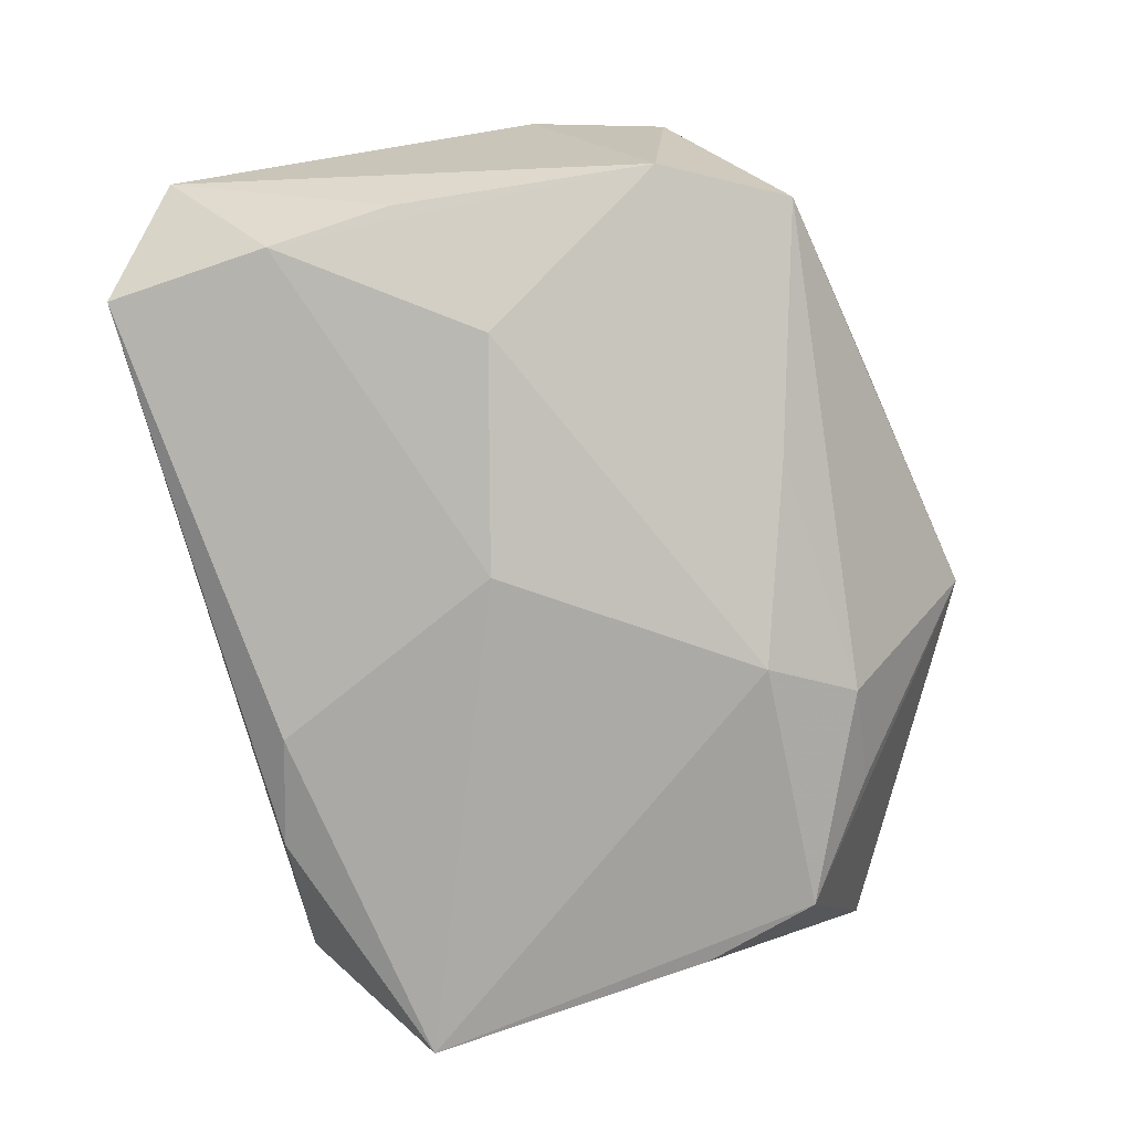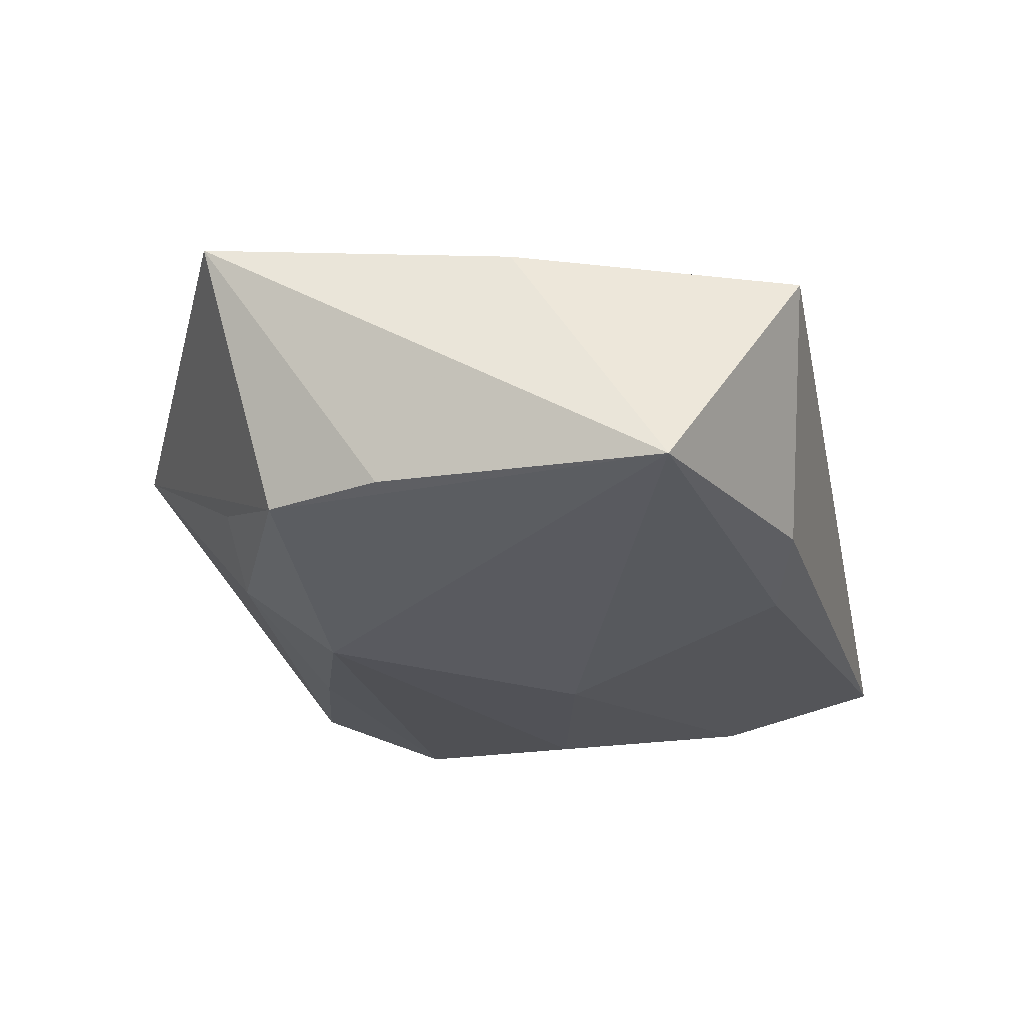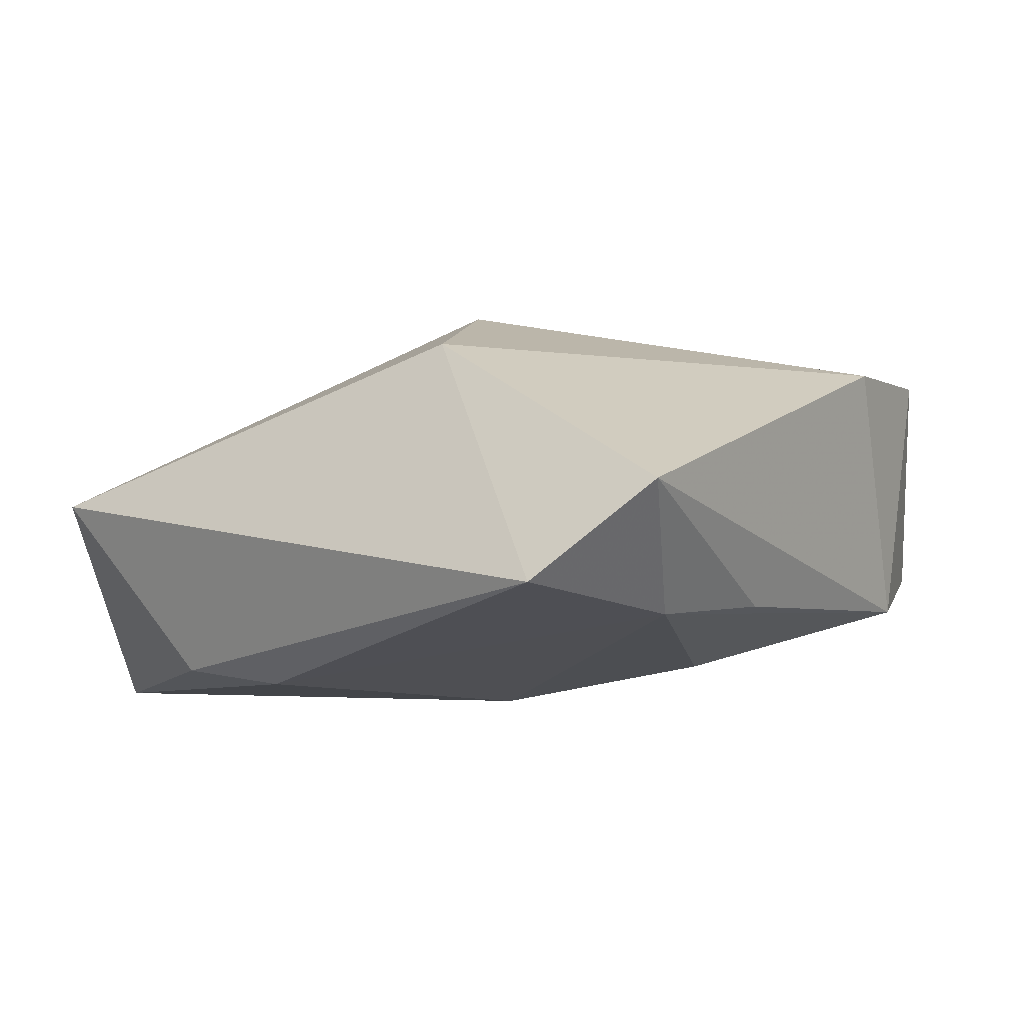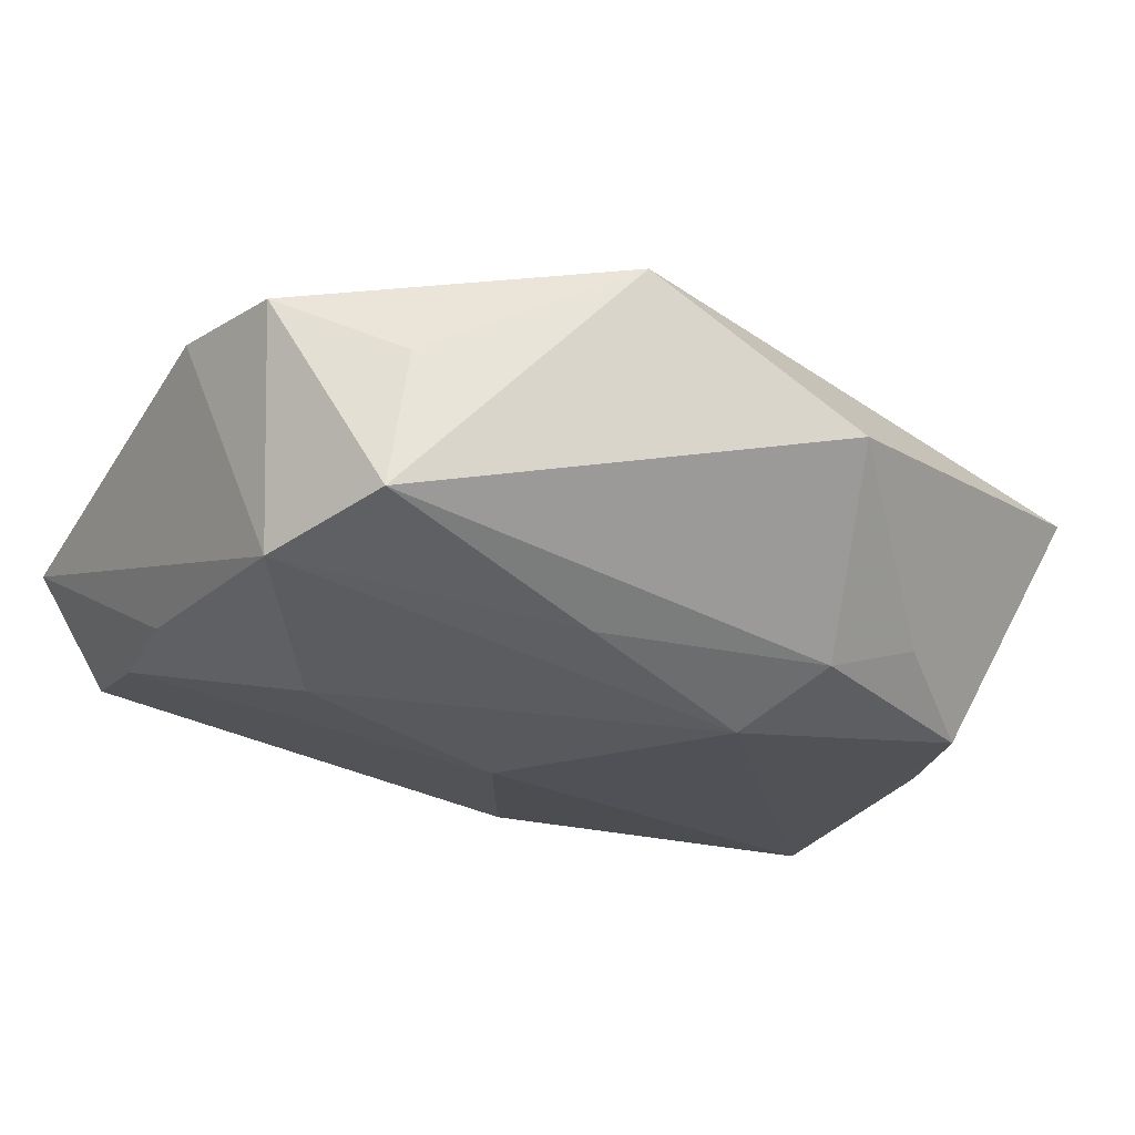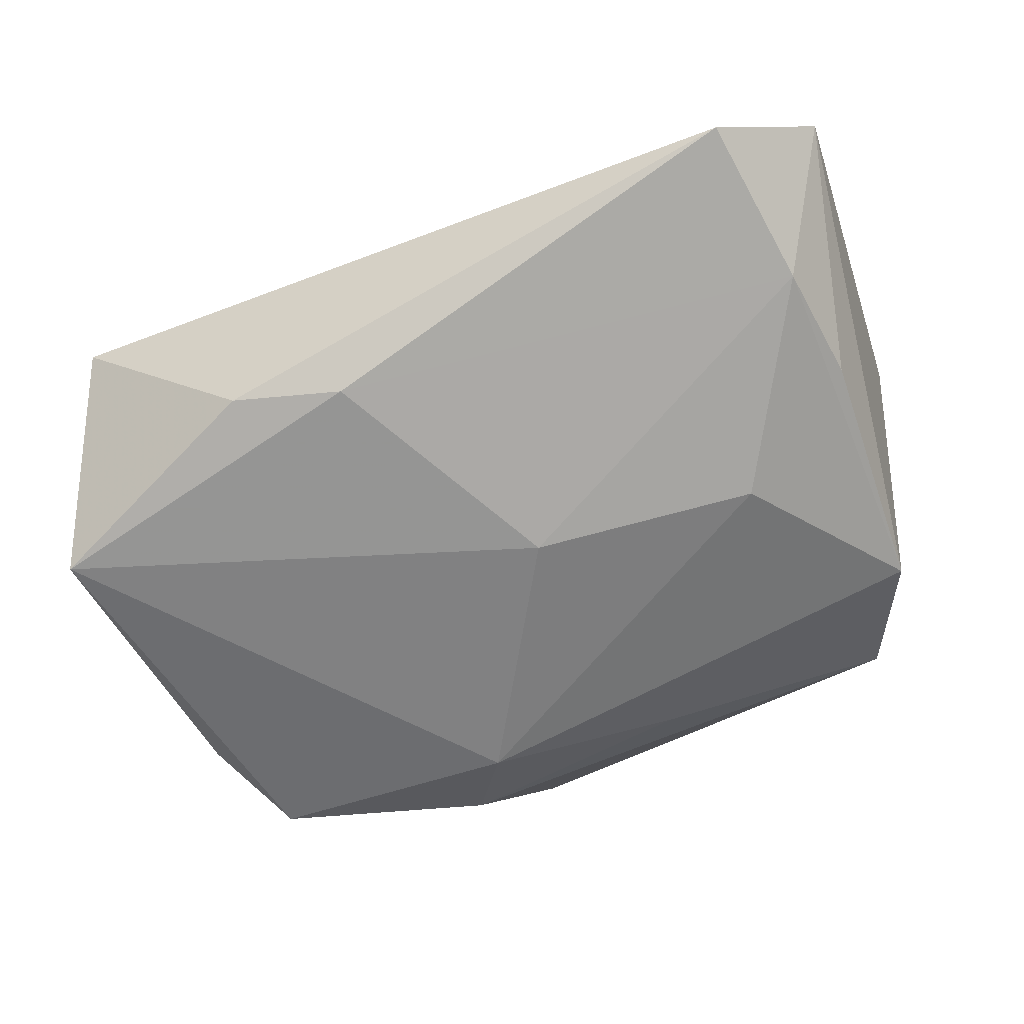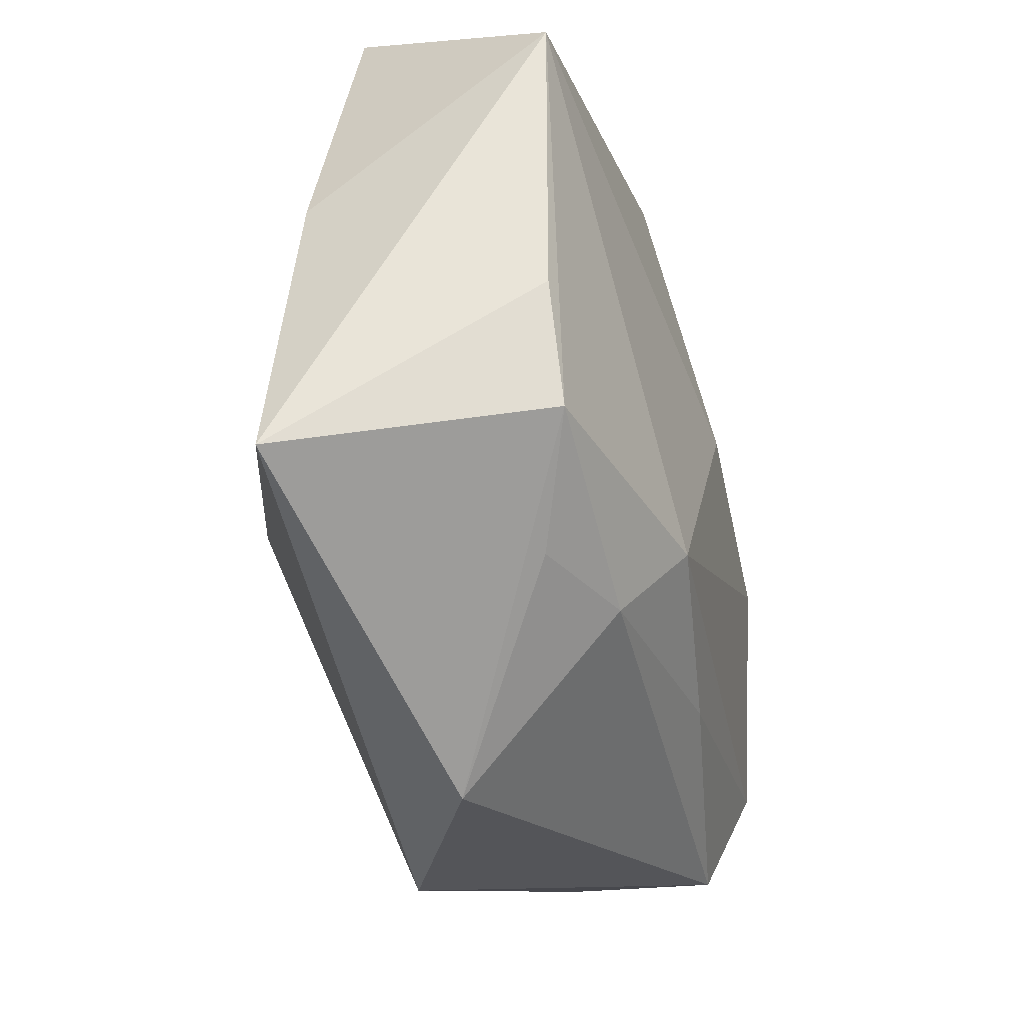
<metadata>
{"format":"obj","ext":"obj","renderer":"f3d","projection":"perspective","resolution":1024,"background":"white","views":[{"elev":-76.1,"azim":-81.7,"up":"+Z"},{"elev":-31.9,"azim":96.6,"up":"+Z"},{"elev":-2.3,"azim":-140.6,"up":"+Z"},{"elev":-20.4,"azim":-31.6,"up":"+Z"},{"elev":-60.5,"azim":-161.7,"up":"+Z"},{"elev":-40.4,"azim":112.7,"up":"+Y"}]}
</metadata>
<code>
v -0.02433 -0.02012 0.005715
v -0.00139 0.005628 0.01712
v -0.03008 0.0079 -0.006754
v 0.02826 0.02419 0.001625
v -0.00963 -0.02656 0.01288
v 0.006426 0.02127 -0.01298
v 0.005694 -0.01416 -0.01463
v 0.02472 -0.01545 -0.01283
v 0.01706 -0.02065 -0.008335
v 0.009401 -0.02064 -0.01075
v -0.02604 0.02957 -0.005047
v -0.02848 0.0171 -0.007279
v 0.03153 0.003145 0.003629
v 0.0107 -0.006415 0.01667
v -0.03033 -0.01124 -0.007265
v -0.007924 0.01765 0.01346
v -0.003859 0.00442 -0.01463
v -0.02634 -0.02078 -0.004715
v -0.0207 0.002118 -0.01149
v 0.01475 0.0227 -0.01204
v 0.00579 -0.03038 0.00247
v -0.03163 -0.01271 0.01073
v -0.00852 -0.01738 -0.01043
v 0.02797 -0.006993 -0.01309
v 0.03316 -0.01965 0.00499
v -0.0333 0.02468 0.001918
v -0.0333 -0.002658 0.01093
v 0.03164 0.01409 -0.01463
f 8 25 21
f 5 25 14
f 21 25 5
f 21 5 18
f 17 28 7
f 28 8 7
f 28 25 24
f 24 8 28
f 25 8 24
f 26 27 16
f 16 11 26
f 4 11 16
f 14 25 13
f 13 4 14
f 13 25 28
f 28 4 13
f 6 28 17
f 1 5 22
f 22 18 1
f 1 18 5
f 22 27 15
f 15 18 22
f 15 27 26
f 26 3 15
f 9 8 21
f 21 18 10
f 10 9 21
f 10 7 8
f 8 9 10
f 14 4 2
f 4 16 2
f 2 16 27
f 2 27 22
f 2 5 14
f 22 5 2
f 20 11 4
f 20 6 11
f 20 4 28
f 28 6 20
f 26 11 12
f 12 3 26
f 12 6 17
f 11 6 12
f 12 15 3
f 18 15 23
f 23 15 7
f 23 10 18
f 7 10 23
f 19 12 17
f 15 12 19
f 17 7 19
f 7 15 19

</code>
